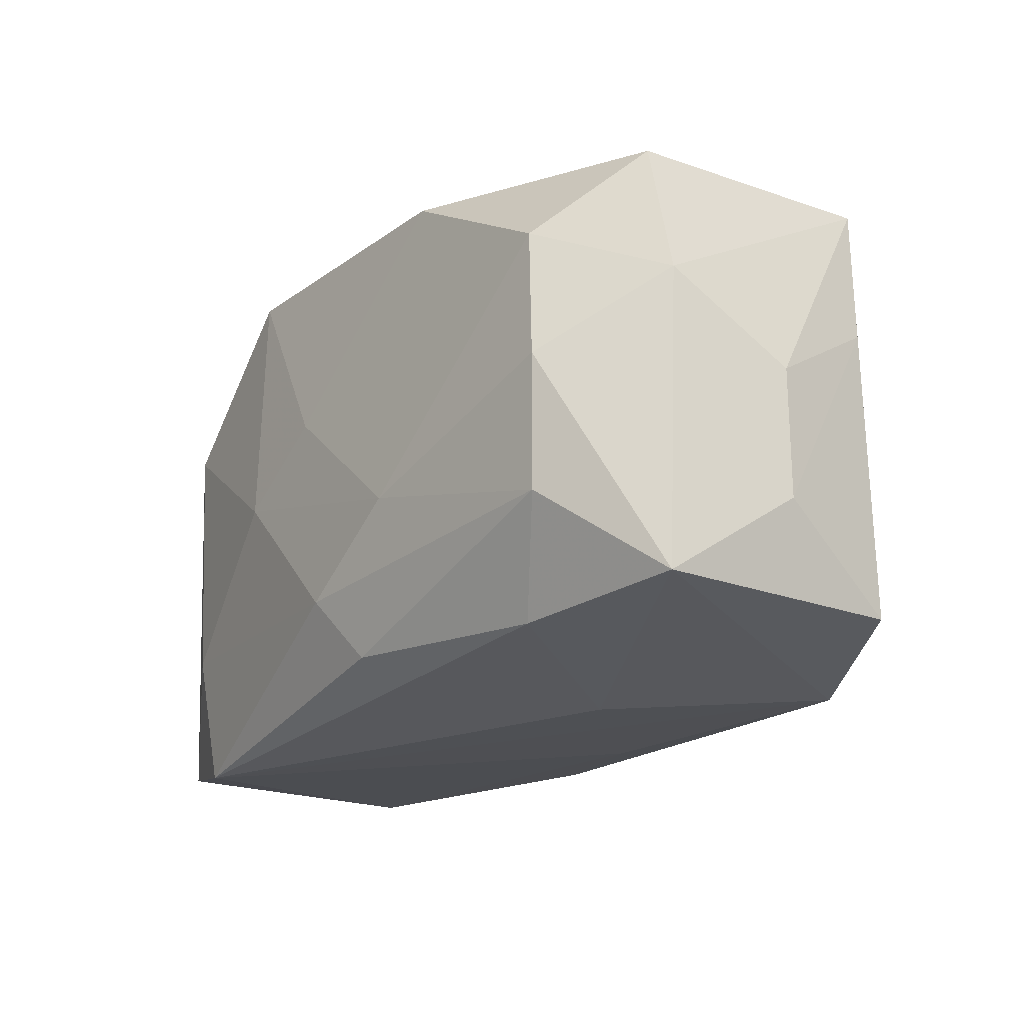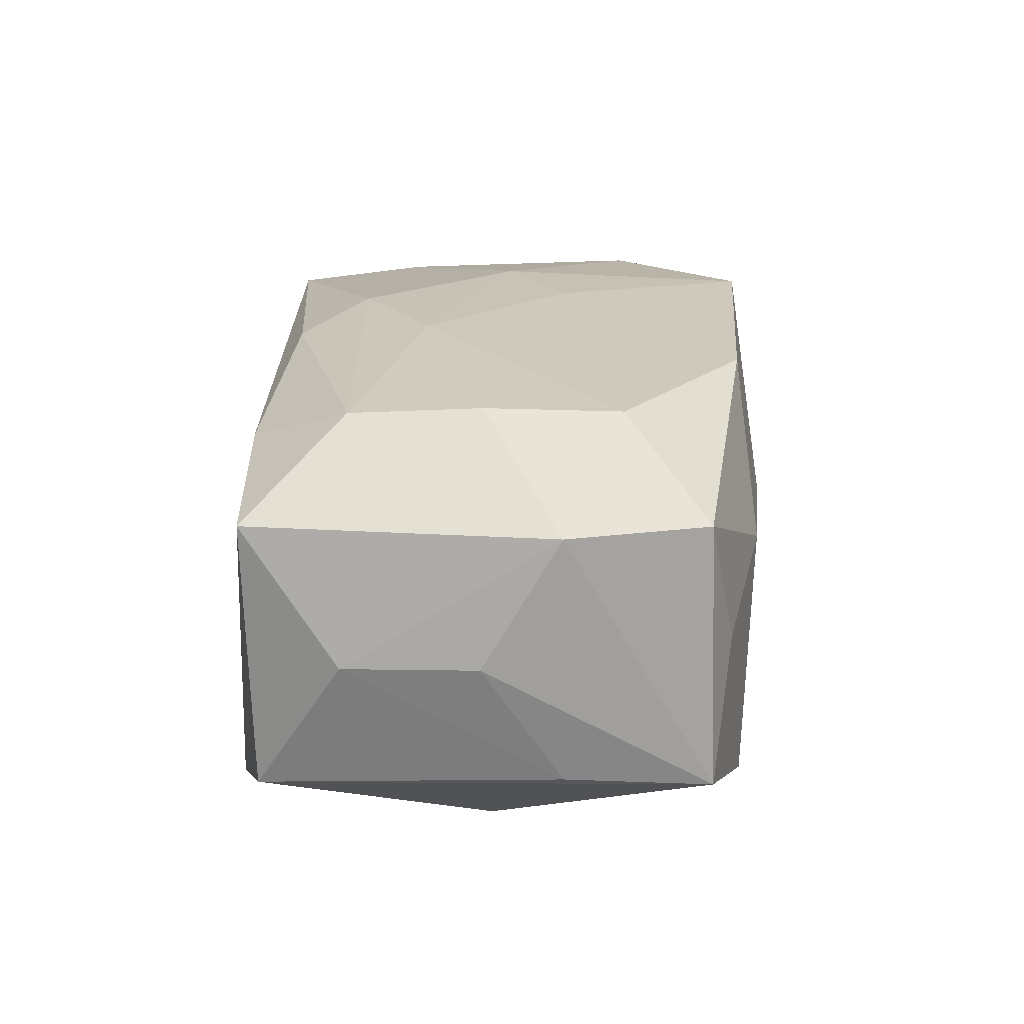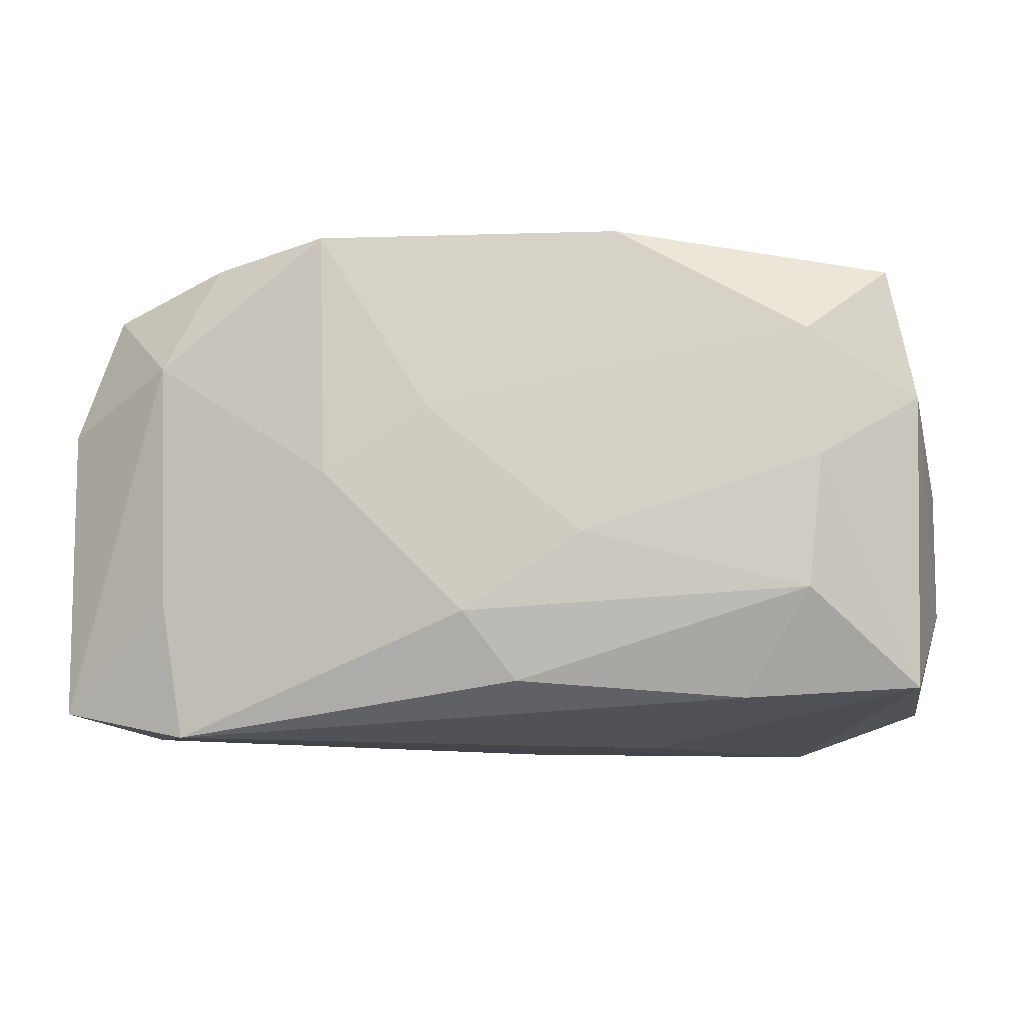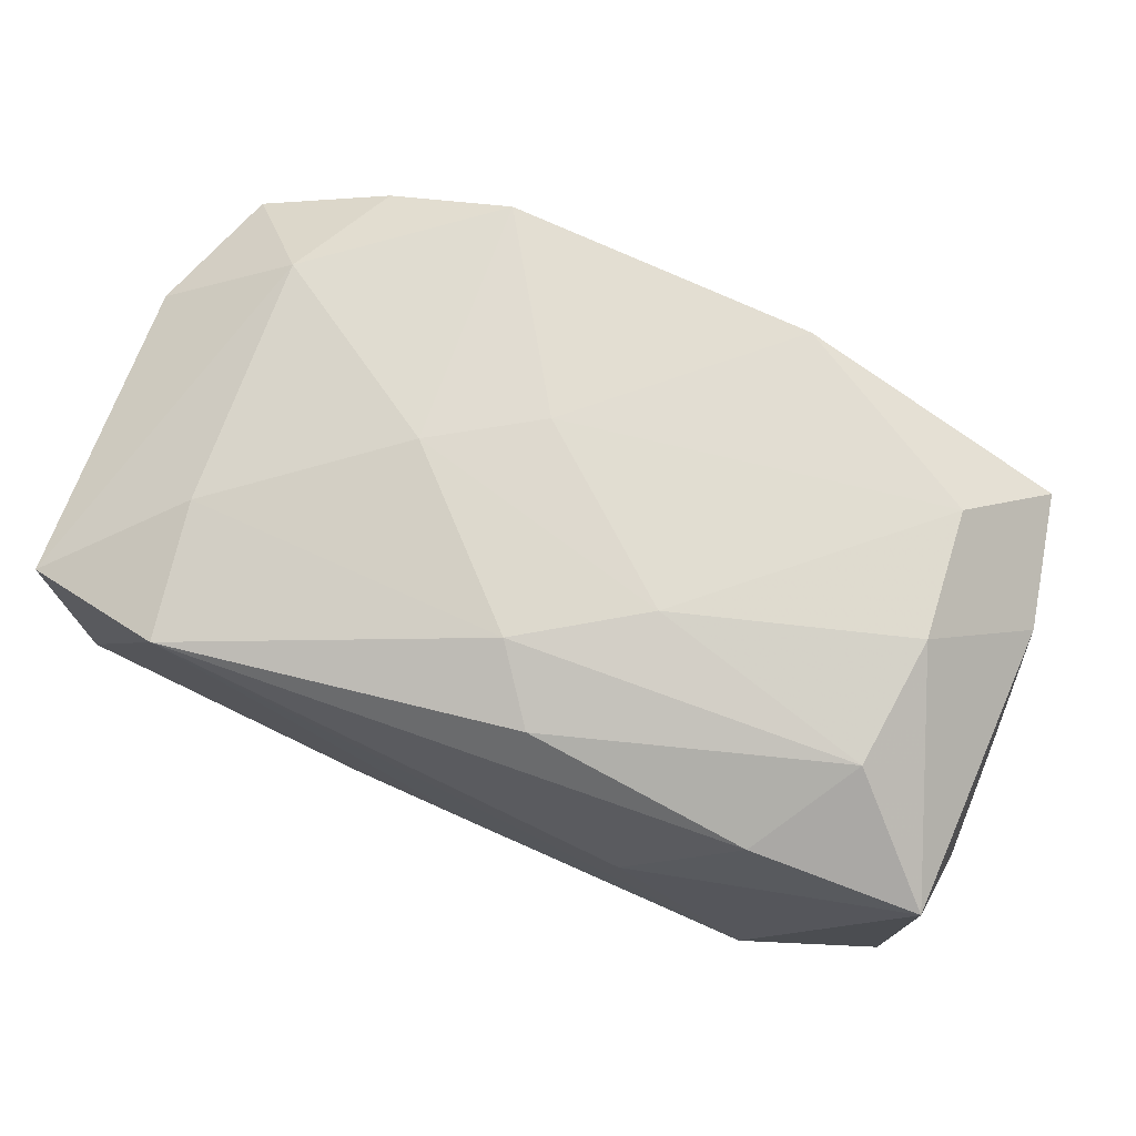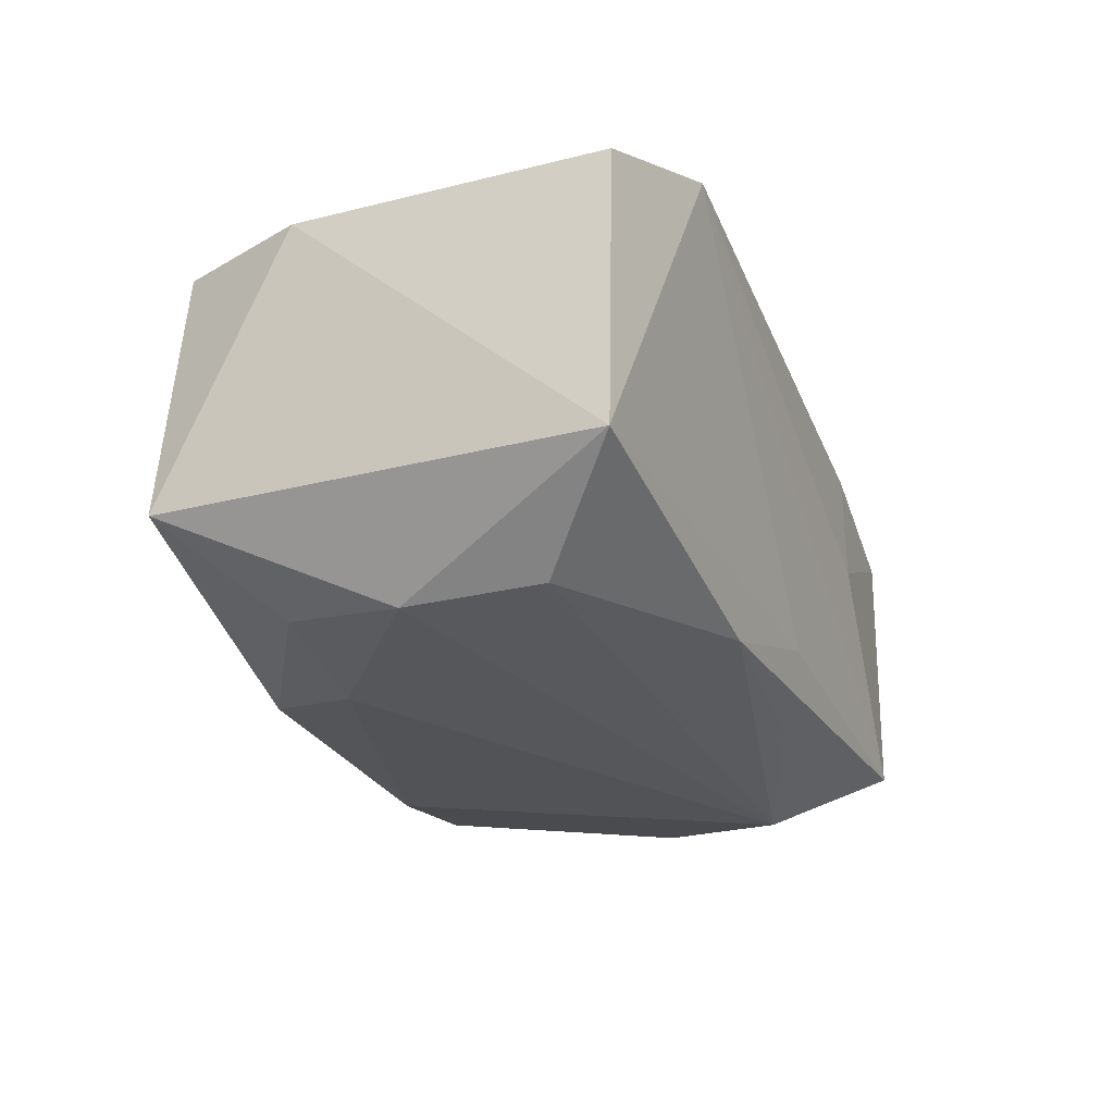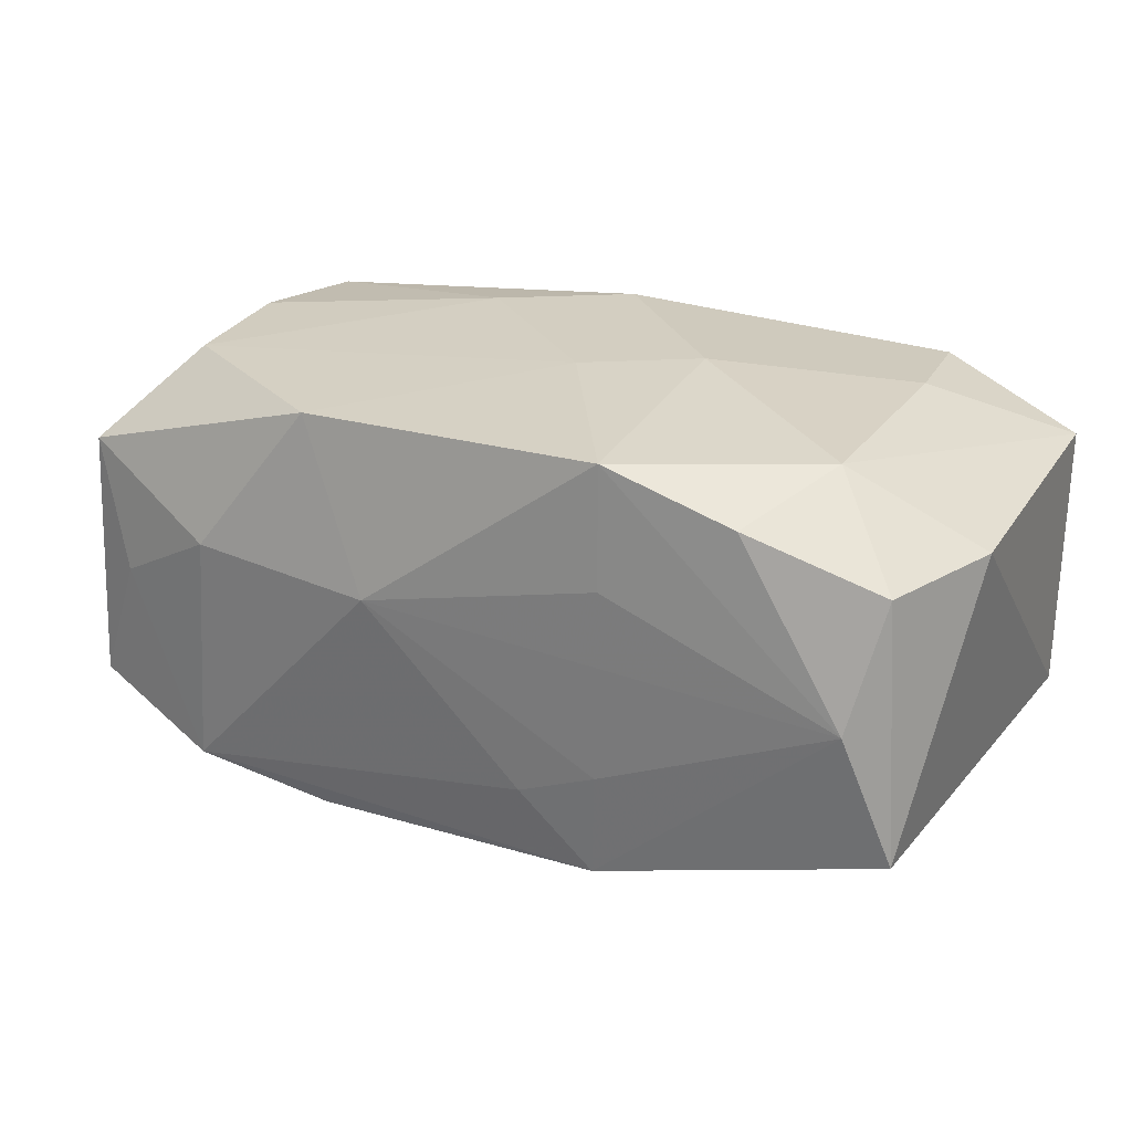
<metadata>
{"format":"obj","ext":"obj","renderer":"f3d","projection":"perspective","resolution":1024,"background":"white","views":[{"elev":-22.0,"azim":55.0,"up":"+Y"},{"elev":19.3,"azim":92.6,"up":"+Z"},{"elev":-13.4,"azim":11.7,"up":"+Y"},{"elev":71.9,"azim":21.8,"up":"+Z"},{"elev":-26.0,"azim":-68.0,"up":"+Z"},{"elev":25.0,"azim":-153.1,"up":"+Z"}]}
</metadata>
<code>
v -0.01175 -0.0187 -0.01654
v -0.01518 0.01156 -0.01776
v 0.03555 -0.01799 0.01022
v 0.004076 -0.0172 -0.01761
v -0.005852 0.02059 -0.009888
v 0.00648 0.02223 0.004089
v 0.02418 -0.02039 -0.01532
v 7.206e-05 -0.01986 -0.01275
v -0.01264 0.02107 0.008401
v -0.02651 0.01067 -0.01622
v 0.004181 -0.01745 0.01682
v -0.03462 0.01795 -0.01008
v -0.02598 -0.01003 0.01619
v 0.02802 0.0103 0.01713
v 0.03489 -0.01739 -0.0109
v -0.02844 -0.0104 -0.01765
v 0.0122 0.01966 -0.01631
v 0.03076 0.01879 0.0001304
v 0.0343 0.01688 0.01032
v 0.03646 0.005975 0.009912
v -0.03305 0.0169 0.01046
v 0.01736 -0.01219 -0.02051
v -0.01162 0.01957 -0.01604
v 0.03714 -0.01056 -0.0003289
v -0.03684 0.006467 0.01054
v -0.03618 -0.01781 -0.01102
v -0.01142 -0.0001181 0.01904
v 0.02624 -0.009756 -0.01642
v -0.0309 0.01953 0.0004307
v -0.02923 0.000504 -0.01801
v 0.02178 0.02112 0.005112
v -0.02444 -0.02104 0.01503
v -0.02255 0.01959 0.01457
v -0.01241 0.02064 0.01807
v 0.02373 0.02027 -0.01433
v 0.03553 0.006126 -0.009842
v 0.0274 0.0002314 -0.01697
v -0.002891 0.005063 0.01897
v 0.0373 -5.893e-05 -0.000176
v 0.01316 -0.02104 -0.0003696
v 0.01266 0.01965 0.01718
v 0.009927 -0.005991 0.01904
v -0.02657 0.01026 0.01691
v 0.0002583 -0.01205 0.01904
v 0.02756 -0.01069 0.01659
v -0.03626 -0.01822 0.01089
v -0.01219 0.02044 -0.007348
v 0.03487 0.01752 -0.01034
v 0.02882 -0.0002784 0.01749
v 0.02199 -0.0188 0.01309
f 25 26 46
f 6 34 41
f 16 30 22
f 26 30 16
f 12 26 25
f 12 30 26
f 38 41 34
f 20 48 19
f 44 13 32
f 32 13 46
f 32 11 44
f 32 46 26
f 25 46 43
f 46 13 43
f 26 16 1
f 1 16 22
f 21 12 25
f 25 43 21
f 9 34 6
f 39 48 20
f 37 35 48
f 37 28 22
f 22 30 2
f 31 35 6
f 6 41 31
f 41 19 31
f 27 38 34
f 34 43 27
f 44 42 27
f 42 38 27
f 27 13 44
f 27 43 13
f 20 19 14
f 14 19 41
f 14 38 42
f 41 38 14
f 4 1 22
f 8 32 26
f 26 1 8
f 12 21 29
f 34 9 29
f 29 23 12
f 29 9 6
f 48 39 36
f 24 36 39
f 24 39 20
f 20 3 24
f 6 35 5
f 35 23 5
f 10 2 30
f 10 23 2
f 30 12 10
f 12 23 10
f 17 23 35
f 2 23 17
f 17 37 22
f 35 37 17
f 22 2 17
f 18 19 48
f 18 31 19
f 48 35 18
f 35 31 18
f 49 3 20
f 20 14 49
f 49 14 42
f 34 29 33
f 33 29 21
f 33 43 34
f 33 21 43
f 32 40 50
f 50 40 3
f 11 32 50
f 3 40 7
f 7 8 1
f 32 8 7
f 7 40 32
f 1 4 7
f 7 4 22
f 23 29 47
f 47 5 23
f 47 29 6
f 6 5 47
f 45 42 44
f 45 49 42
f 44 11 45
f 11 50 45
f 3 49 45
f 45 50 3
f 22 28 15
f 15 7 22
f 28 37 15
f 36 24 15
f 15 24 3
f 3 7 15
f 15 37 48
f 48 36 15

</code>
